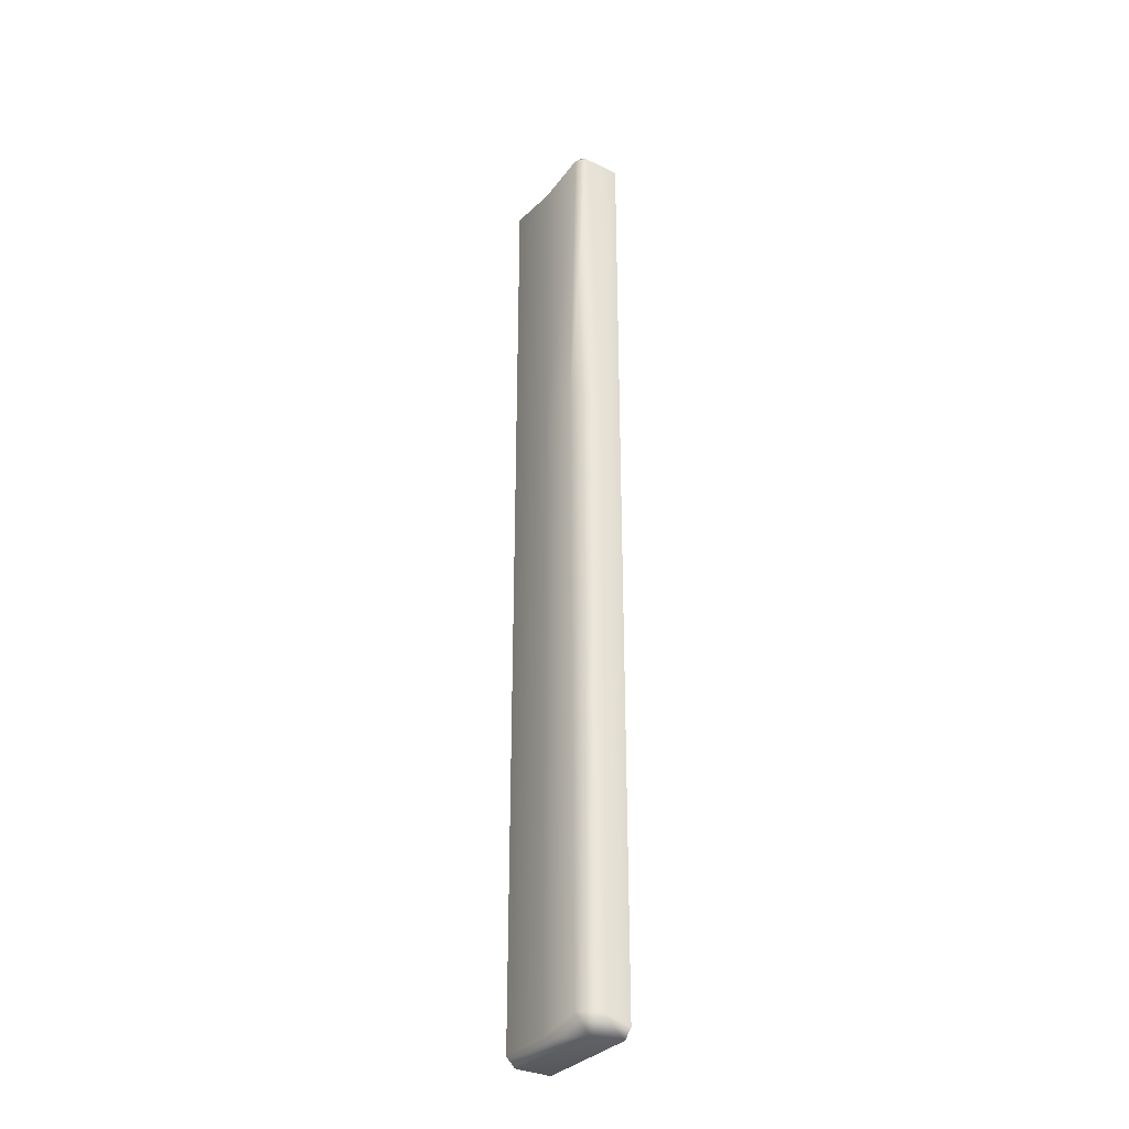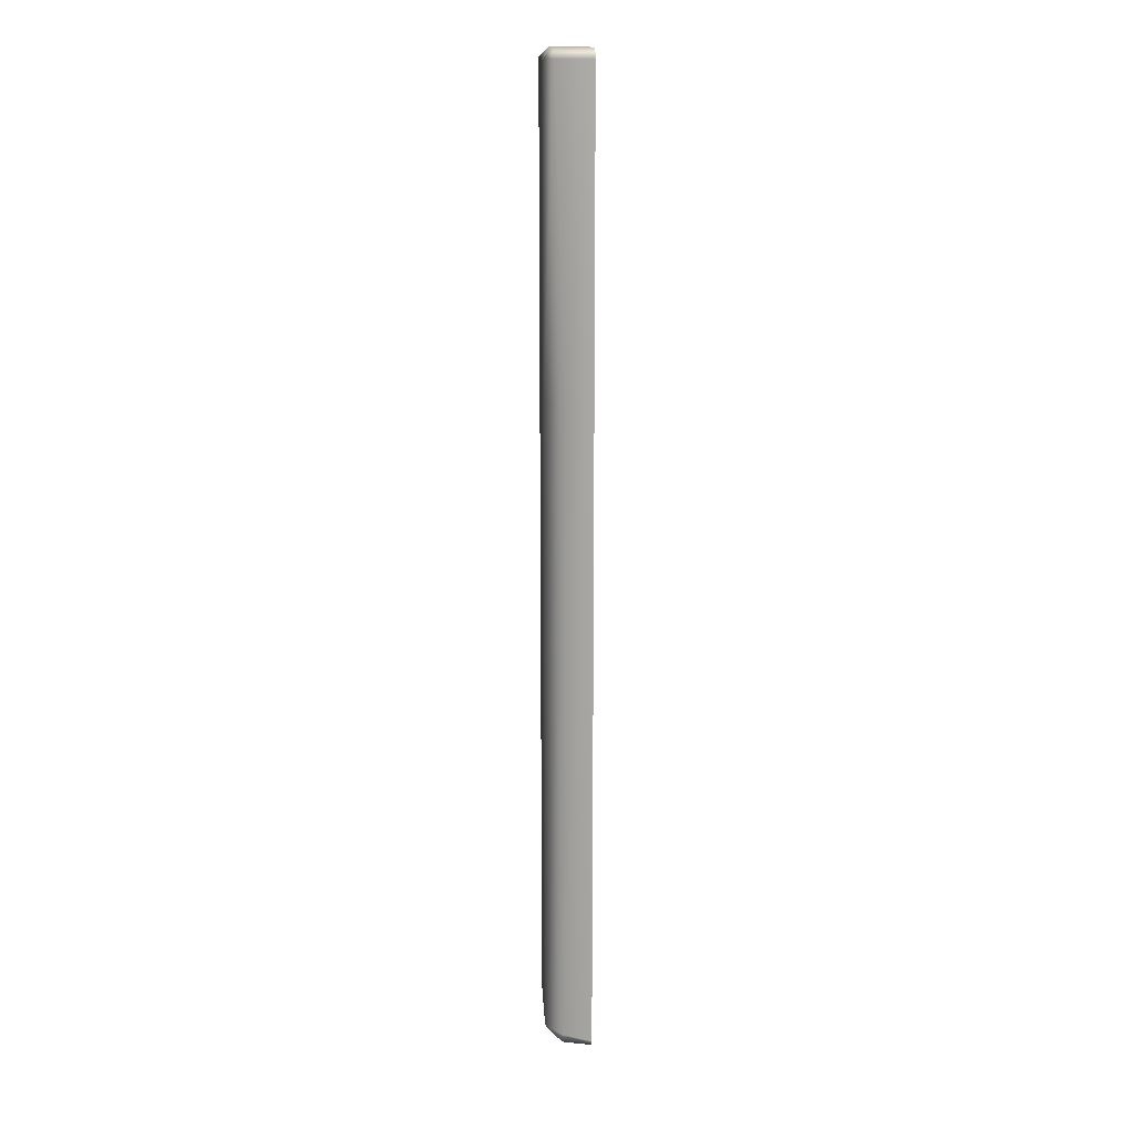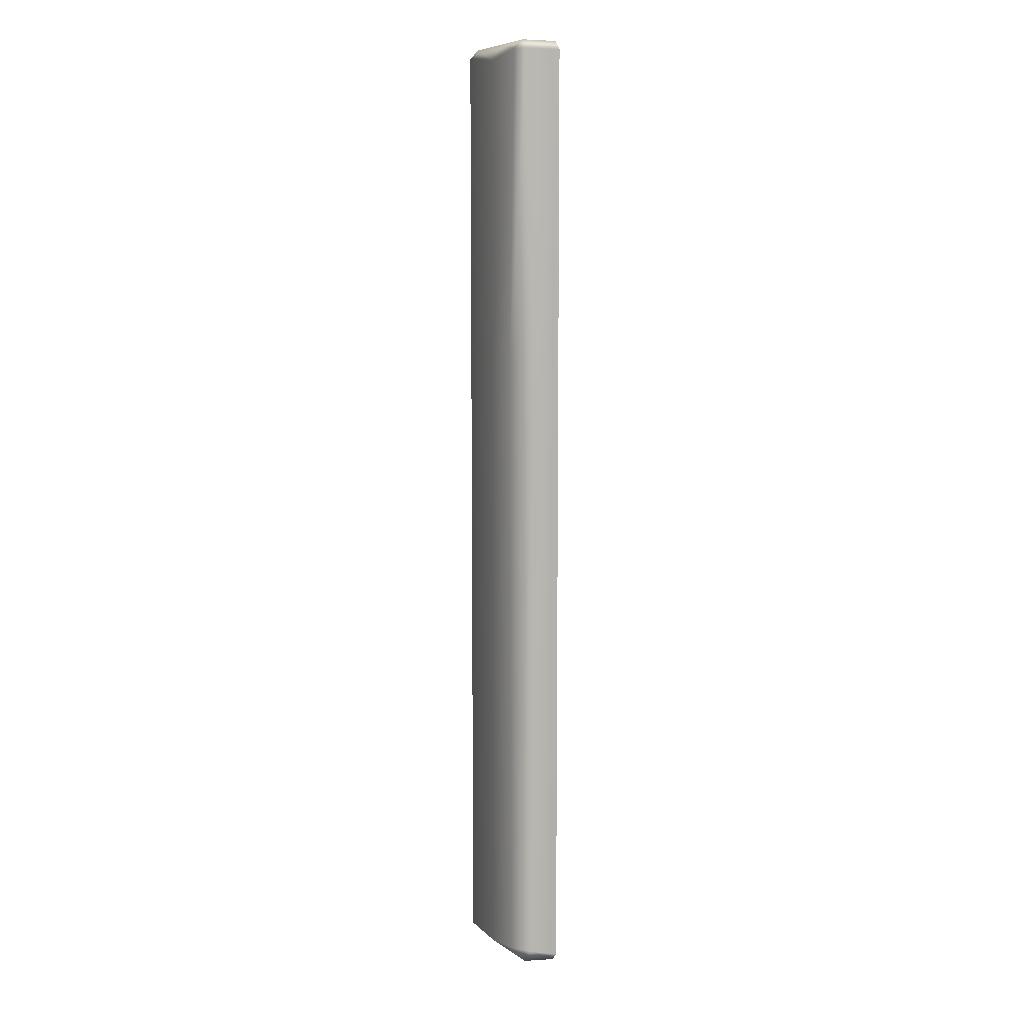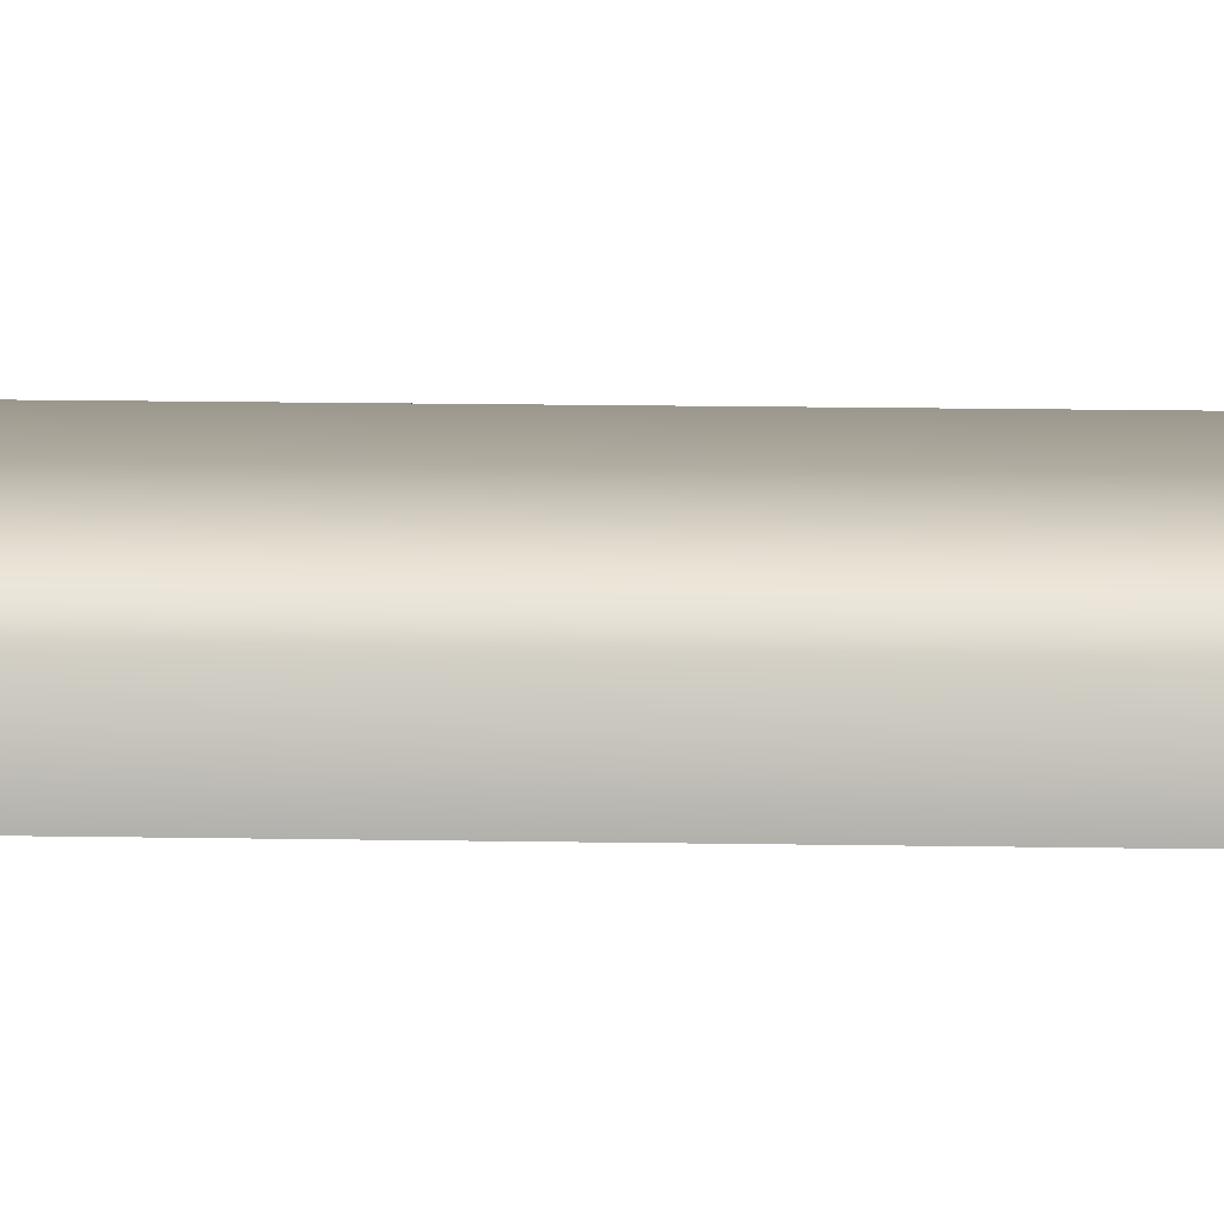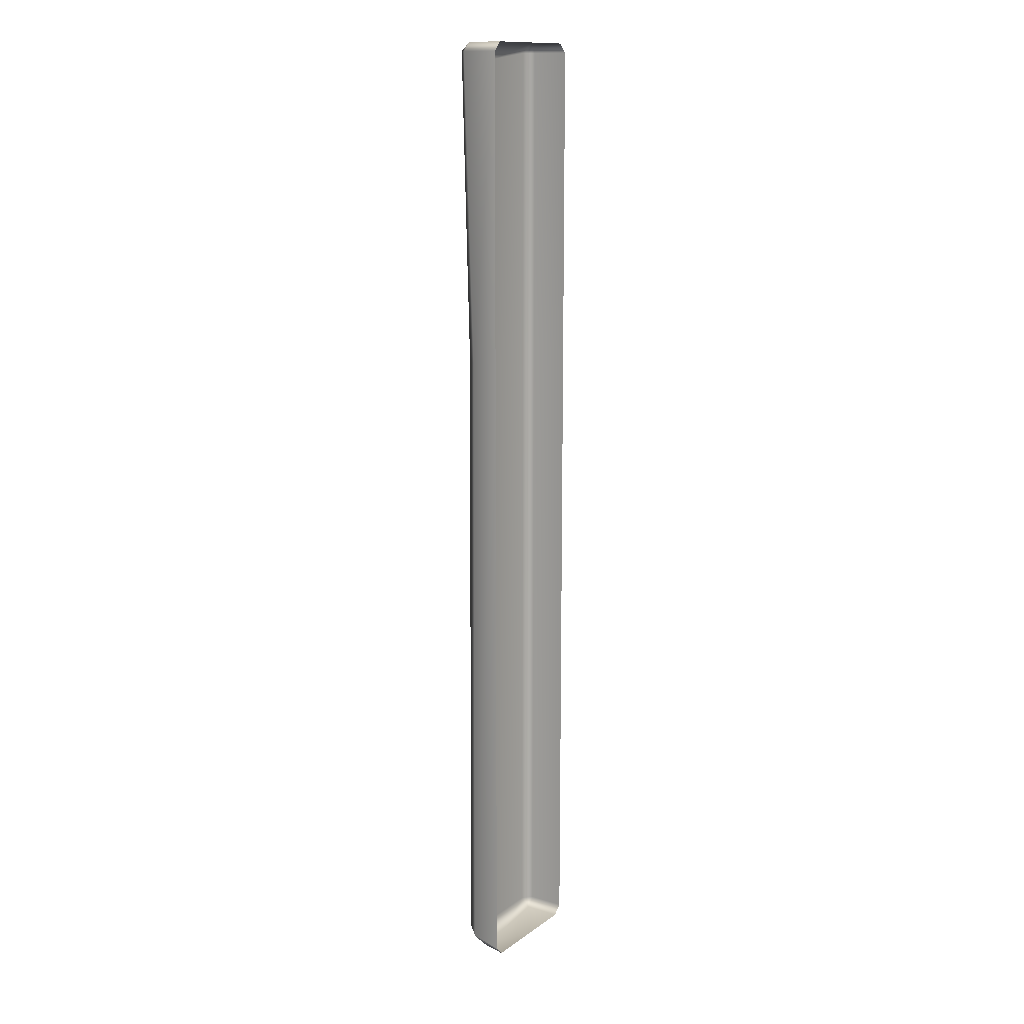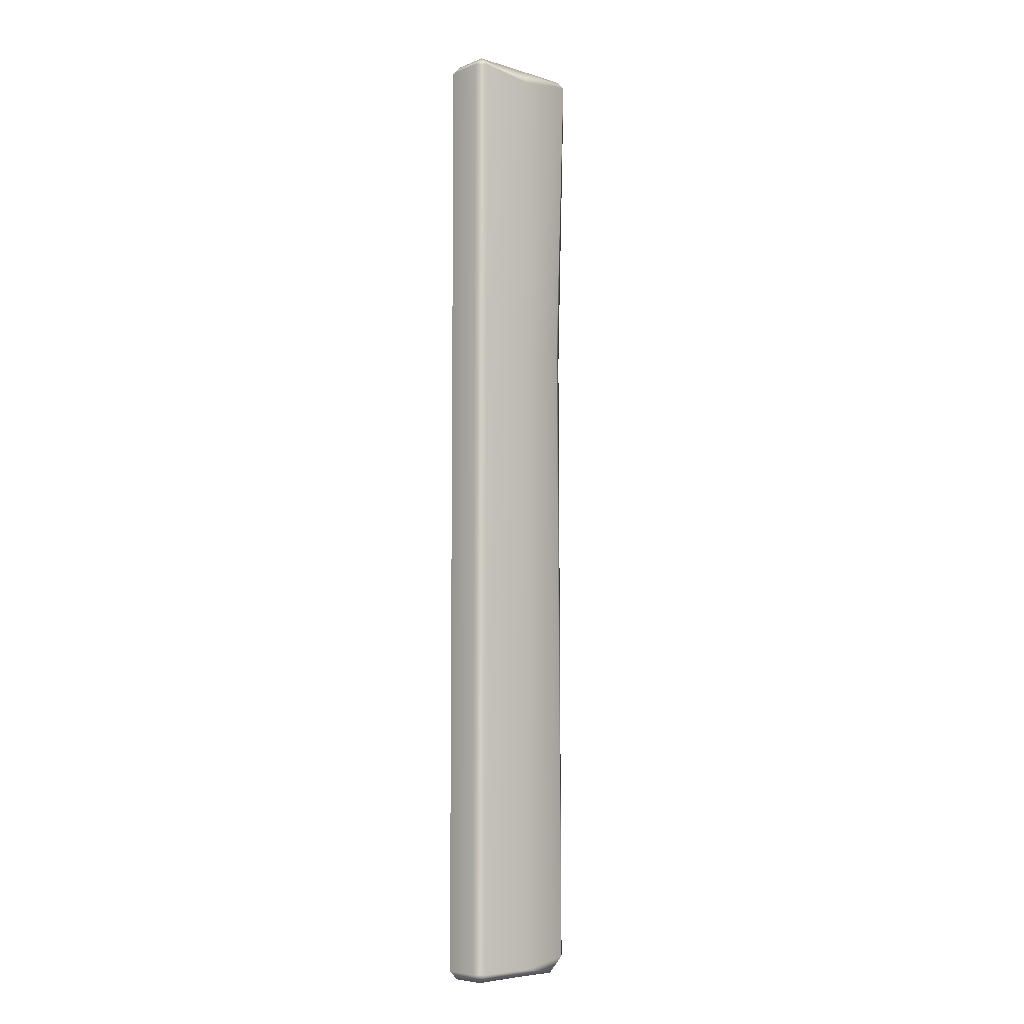
<metadata>
{"format":"obj","ext":"obj","renderer":"f3d","projection":"perspective","resolution":1024,"background":"white","views":[{"elev":-32.4,"azim":-123.6,"up":"+Z"},{"elev":15.5,"azim":-92.7,"up":"+Z"},{"elev":8.5,"azim":-114.5,"up":"+Z"},{"elev":10.6,"azim":-86.9,"up":"+Y"},{"elev":13.5,"azim":-56.6,"up":"+Z"},{"elev":-6.6,"azim":138.4,"up":"+Z"}]}
</metadata>
<code>
g ranchUp_stoneBlock04
v -0.3253 0.1532 -2.35
v -0.3253 0.007681 -2.389
v -0.2795 0.007681 -2.435
v -0.2404 0.1532 -2.435
v -0.00318 0.007681 -2.435
v -0.00318 0.1617 -2.435
v 0.2795 0.1908 -2.435
v 0.2795 0.007681 -2.435
v 0.3253 0.007681 -2.389
v 0.3253 0.1908 -2.389
v 0.2795 0.2366 -2.389
v 0.3253 0.1908 -2.389
v -0.00318 0.2366 -2.389
v 0.2795 0.2366 0.8452
v 0.3253 0.1908 0.8452
v 0.2795 0.2366 2.389
v 0.3253 0.1908 2.389
v -0.2433 0.2366 -2.344
v -0.3253 0.1532 -2.35
v -0.3253 0.1426 0.8452
v -0.2219 0.2366 0.8452
v -0.3253 0.1908 2.389
v -0.2795 0.2366 2.389
v -0.00318 0.2366 0.8452
v -0.00318 0.2366 2.356
v 0.2795 0.1908 2.435
v 0.3253 0.1908 2.389
v -0.00318 0.1908 2.435
v 0.2795 0.007681 2.435
v 0.3253 0.007681 2.389
v 0.3253 0.007681 0.8452
v 0.3253 0.1908 0.8452
v 0.3253 0.007681 -2.389
v 0.3253 0.1908 -2.389
v -0.00318 0.007681 2.435
v -0.2795 0.1908 2.435
v -0.2795 0.007681 2.435
v -0.3253 0.1908 2.389
v -0.3253 0.007681 2.389
v -0.3253 0.1426 0.8452
v -0.3253 0.007681 0.8452
v -0.3253 0.1532 -2.35
v -0.3253 0.007681 -2.389
g ranchUp_stoneBlock04_0
f 3 2 1
f 4 3 1
f 5 3 4
f 6 5 4
f 6 7 5
f 7 8 5
f 9 8 7
f 10 9 7
f 11 7 6
f 11 12 7
f 13 6 4
f 13 11 6
f 12 11 14
f 14 11 13
f 15 12 14
f 15 14 16
f 17 15 16
f 18 13 4
f 18 4 19
f 18 19 20
f 21 18 20
f 13 18 21
f 21 20 22
f 23 21 22
f 24 14 13
f 24 13 21
f 16 14 24
f 24 21 23
f 25 16 24
f 25 24 23
f 26 16 25
f 26 27 16
f 28 25 23
f 28 26 25
f 26 29 27
f 29 26 28
f 29 30 27
f 30 31 27
f 31 32 27
f 31 33 32
f 33 34 32
f 35 29 28
f 36 28 23
f 35 28 36
f 37 35 36
f 36 23 38
f 39 37 36
f 38 39 36
f 39 38 40
f 41 39 40
f 41 40 42
f 43 41 42

</code>
